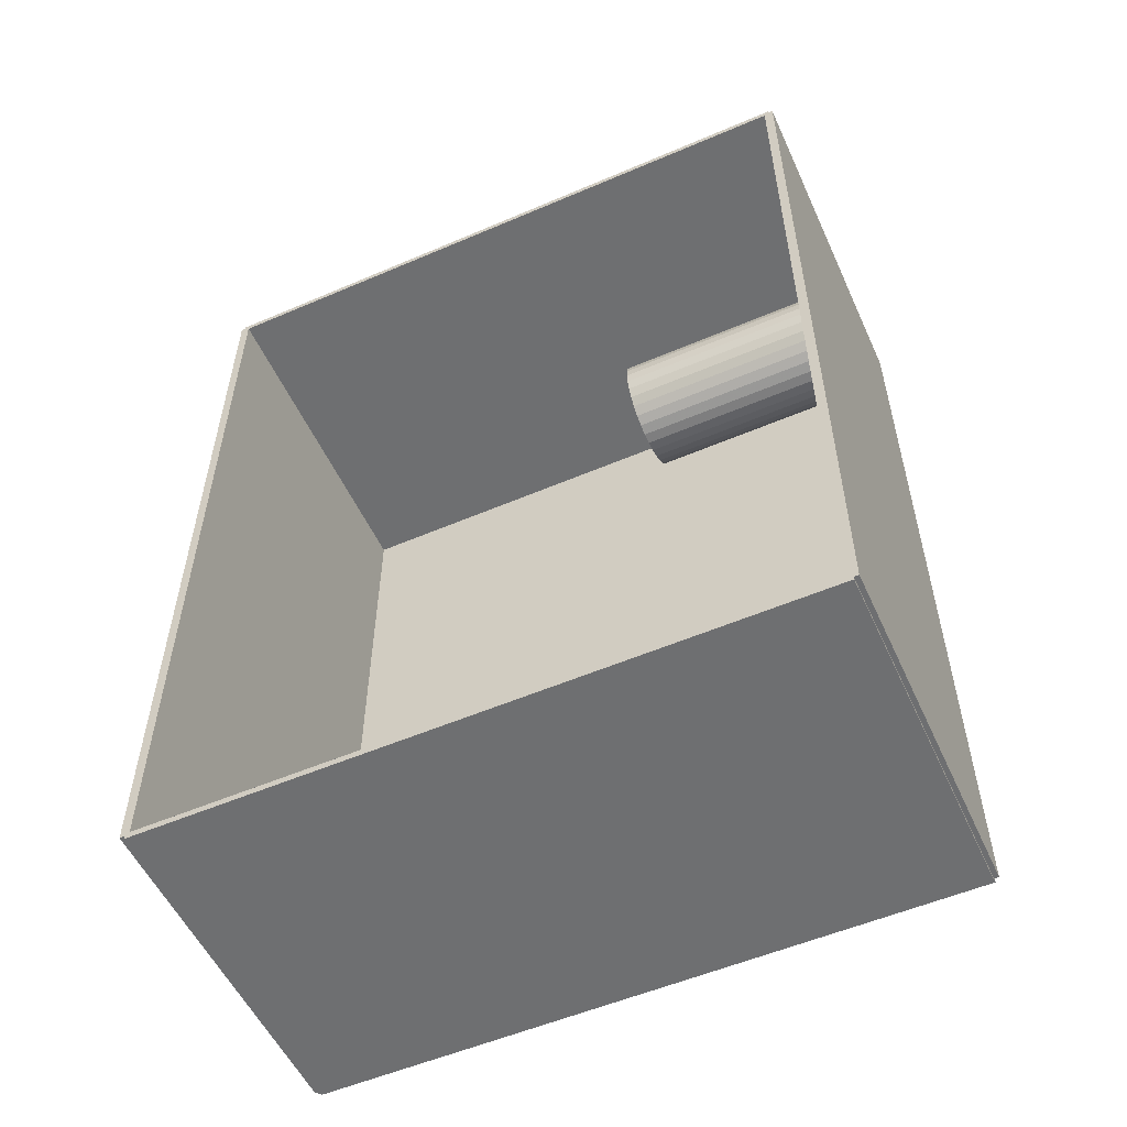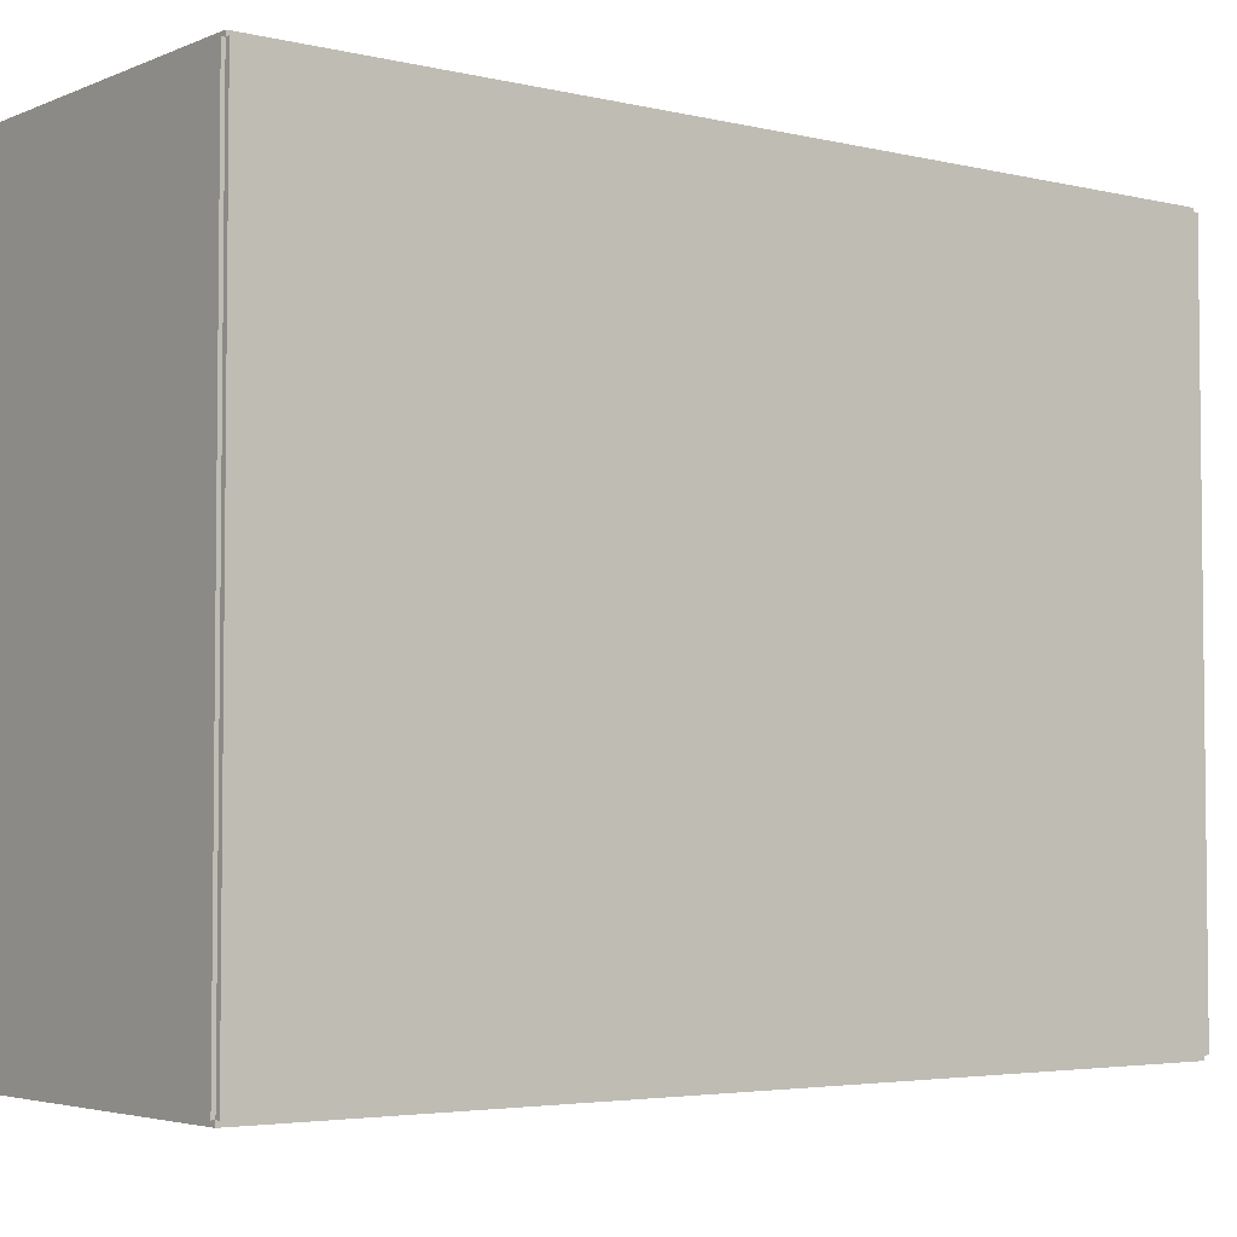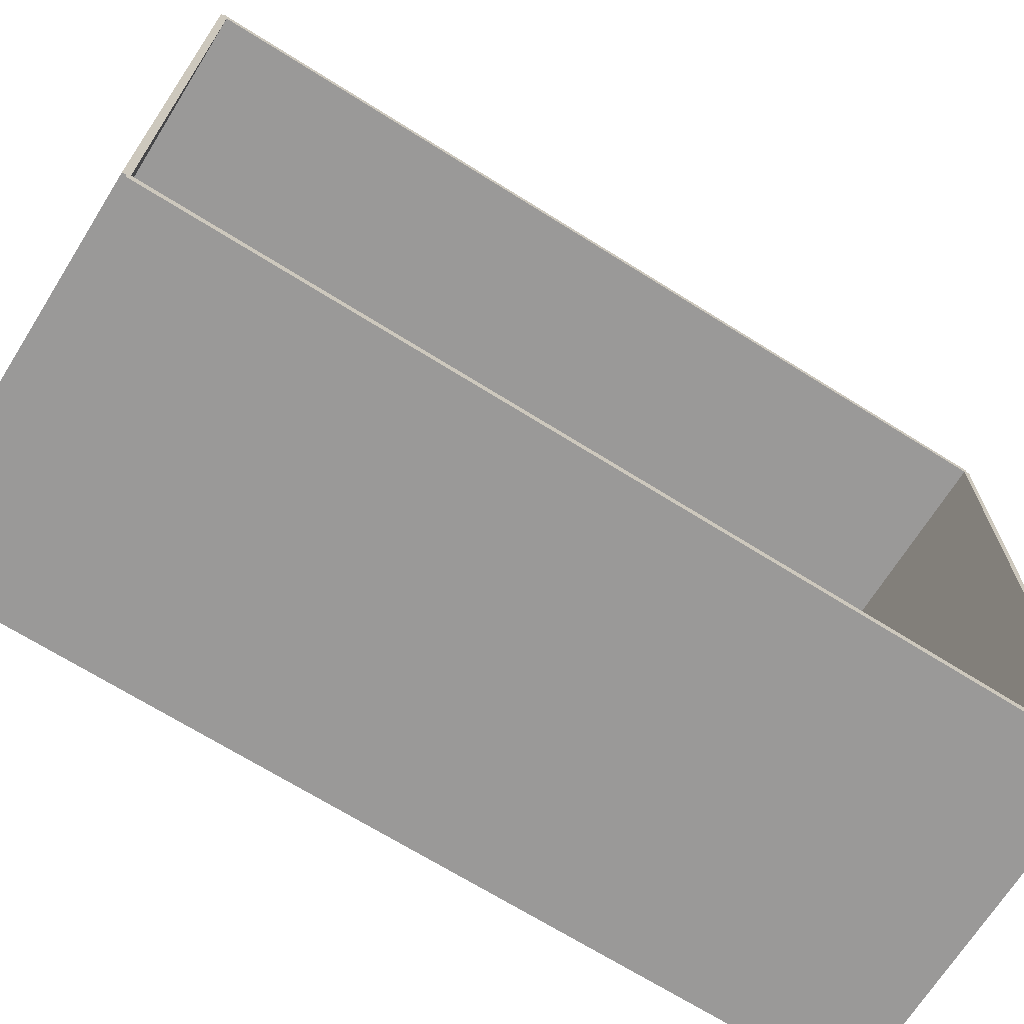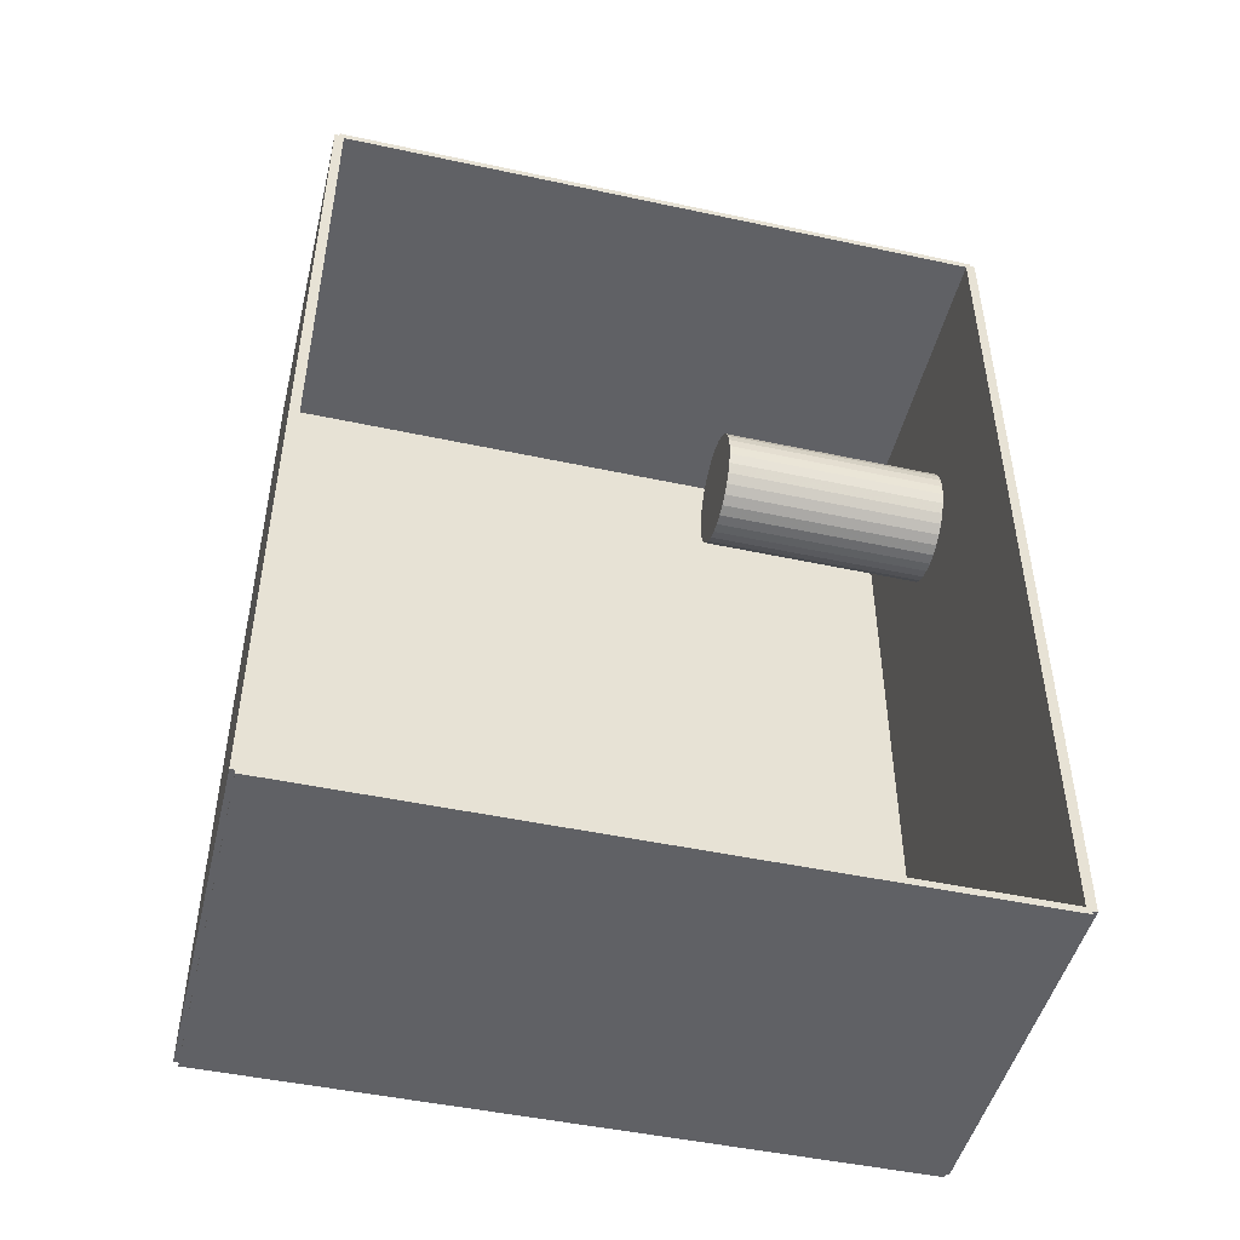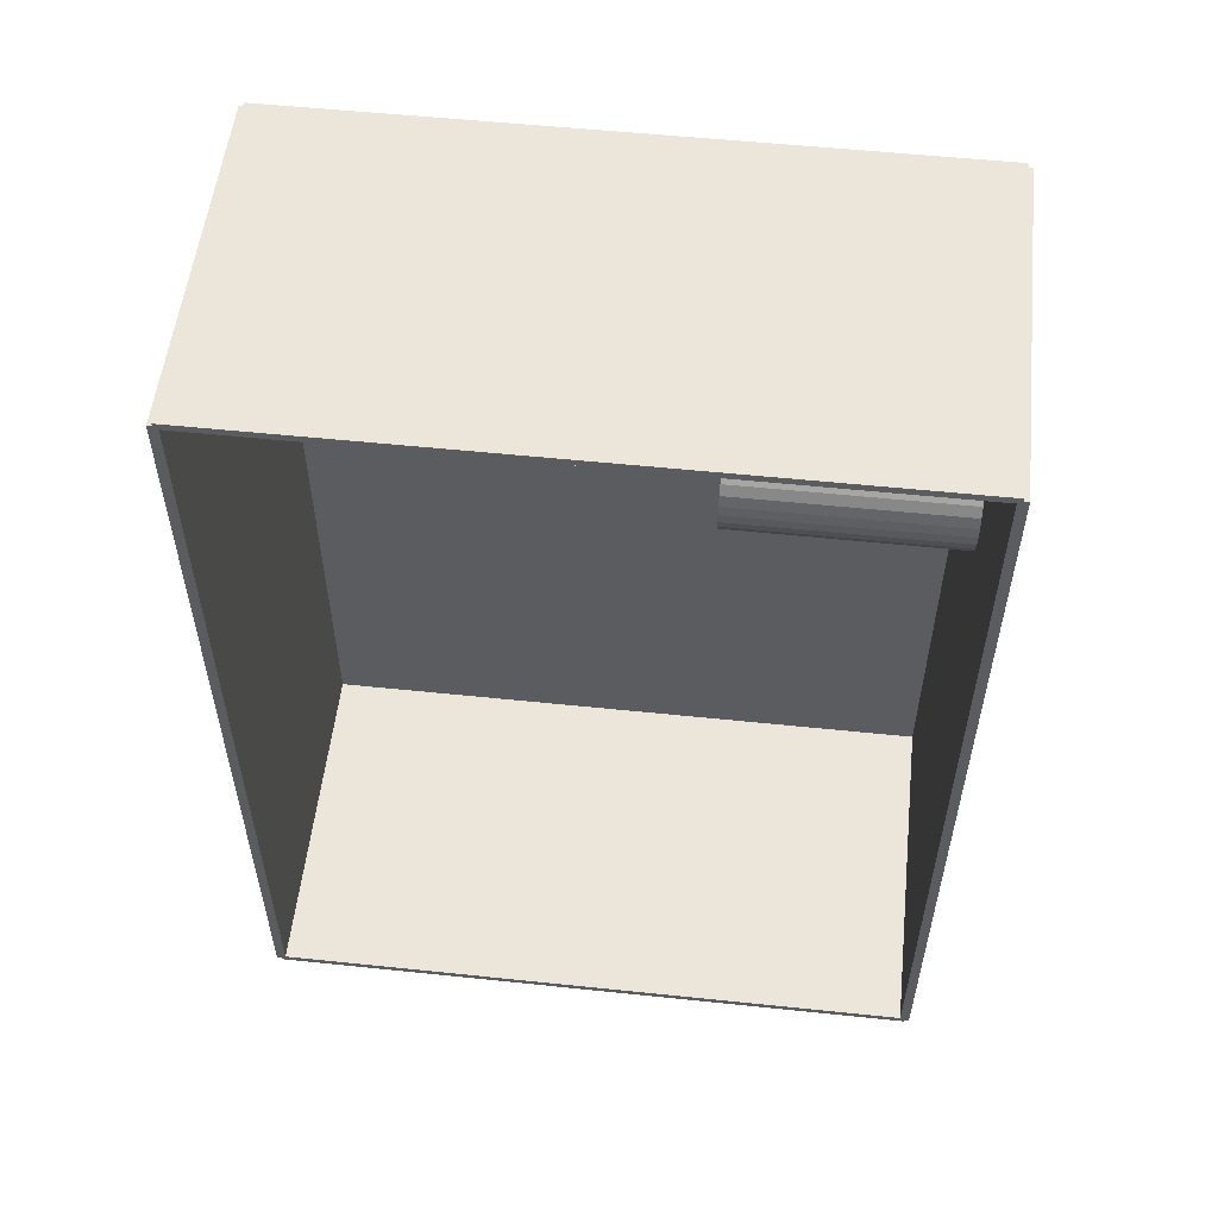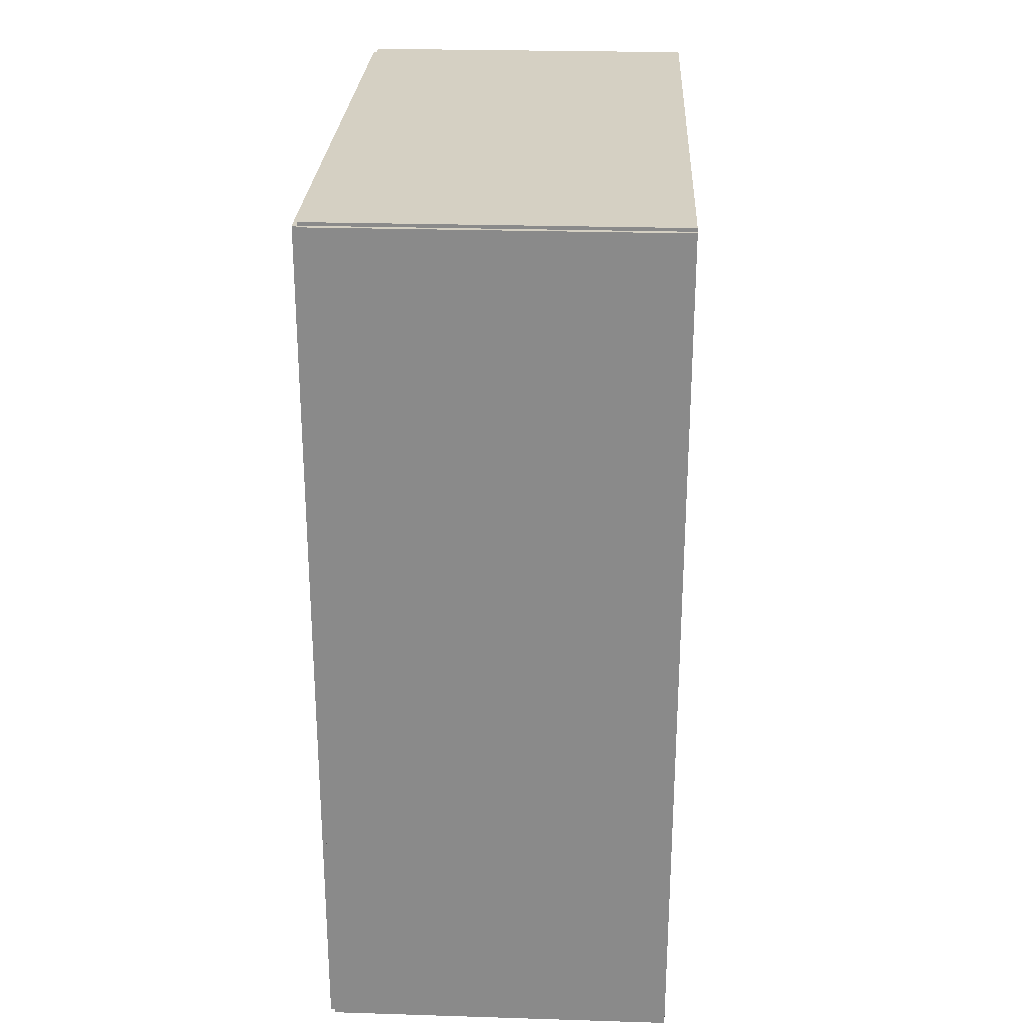
<metadata>
{"format":"obj","ext":"obj","renderer":"f3d","projection":"perspective","resolution":1024,"background":"white","views":[{"elev":-54.6,"azim":114.4,"up":"+Y"},{"elev":-4.0,"azim":-127.6,"up":"+Z"},{"elev":-69.1,"azim":57.9,"up":"+Z"},{"elev":-47.8,"azim":76.4,"up":"+Y"},{"elev":54.6,"azim":96.3,"up":"+Y"},{"elev":26.1,"azim":2.8,"up":"+Y"}]}
</metadata>
<code>
v -0.0753 -0.1872 -0.002006
v -0.0753 -0.1872 0.002006
v -0.0753 0.1872 -0.002006
v -0.0753 0.1872 0.002006
v 0.0753 -0.1872 -0.002006
v 0.0753 -0.1872 0.002006
v 0.0753 0.1872 -0.002006
v 0.0753 0.1872 0.002006
v -0.07329 -0.1872 0
v -0.07731 -0.1872 0
v -0.07329 0.1872 0
v -0.07731 0.1872 0
v -0.07329 -0.1872 0.2812
v -0.07731 -0.1872 0.2812
v -0.07329 0.1872 0.2812
v -0.07731 0.1872 0.2812
v -0.0753 0.1858 0.2812
v -0.0753 0.1886 0.2812
v -0.0753 0.1858 0
v -0.0753 0.1886 0
v 0.0753 0.1858 0.2812
v 0.0753 0.1886 0.2812
v 0.0753 0.1858 0
v 0.0753 0.1886 0
v -0.0753 -0.1858 0
v -0.0753 -0.1886 0
v -0.0753 -0.1858 0.2812
v -0.0753 -0.1886 0.2812
v 0.0753 -0.1858 0
v 0.0753 -0.1886 0
v 0.0753 -0.1858 0.2812
v 0.0753 -0.1886 0.2812
v -0.0753 -0.1872 0.2792
v -0.0753 -0.1872 0.2833
v -0.0753 0.1872 0.2792
v -0.0753 0.1872 0.2833
v 0.0753 -0.1872 0.2792
v 0.0753 -0.1872 0.2833
v 0.0753 0.1872 0.2792
v 0.0753 0.1872 0.2833
v -0.00247 0.09647 0.004013
v 0.02133 0.09647 0.004013
v 0.02133 0.09647 0.09835
v -0.00247 0.09647 0.09835
v 0.02087 0.1011 0.004013
v 0.02087 0.1011 0.09835
v 0.01951 0.1056 0.004013
v 0.01951 0.1056 0.09835
v 0.01732 0.1097 0.004013
v 0.01732 0.1097 0.09835
v 0.01436 0.1133 0.004013
v 0.01436 0.1133 0.09835
v 0.01075 0.1163 0.004013
v 0.01075 0.1163 0.09835
v 0.006636 0.1185 0.004013
v 0.006636 0.1185 0.09835
v 0.002173 0.1198 0.004013
v 0.002173 0.1198 0.09835
v -0.00247 0.1203 0.004013
v -0.00247 0.1203 0.09835
v -0.007112 0.1198 0.004013
v -0.007112 0.1198 0.09835
v -0.01158 0.1185 0.004013
v -0.01158 0.1185 0.09835
v -0.01569 0.1163 0.004013
v -0.01569 0.1163 0.09835
v -0.01929 0.1133 0.004013
v -0.01929 0.1133 0.09835
v -0.02225 0.1097 0.004013
v -0.02225 0.1097 0.09835
v -0.02445 0.1056 0.004013
v -0.02445 0.1056 0.09835
v -0.02581 0.1011 0.004013
v -0.02581 0.1011 0.09835
v -0.02626 0.09647 0.004013
v -0.02626 0.09647 0.09835
v -0.02581 0.09183 0.004013
v -0.02581 0.09183 0.09835
v -0.02445 0.08736 0.004013
v -0.02445 0.08736 0.09835
v -0.02225 0.08325 0.004013
v -0.02225 0.08325 0.09835
v -0.01929 0.07964 0.004013
v -0.01929 0.07964 0.09835
v -0.01569 0.07668 0.004013
v -0.01569 0.07668 0.09835
v -0.01158 0.07449 0.004013
v -0.01158 0.07449 0.09835
v -0.007112 0.07313 0.004013
v -0.007112 0.07313 0.09835
v -0.00247 0.07267 0.004013
v -0.00247 0.07267 0.09835
v 0.002173 0.07313 0.004013
v 0.002173 0.07313 0.09835
v 0.006636 0.07449 0.004013
v 0.006636 0.07449 0.09835
v 0.01075 0.07668 0.004013
v 0.01075 0.07668 0.09835
v 0.01436 0.07964 0.004013
v 0.01436 0.07964 0.09835
v 0.01732 0.08325 0.004013
v 0.01732 0.08325 0.09835
v 0.01951 0.08736 0.004013
v 0.01951 0.08736 0.09835
v 0.02087 0.09183 0.004013
v 0.02087 0.09183 0.09835
f 2 4 1
f 5 2 1
f 1 4 3
f 3 5 1
f 2 8 4
f 6 2 5
f 6 8 2
f 4 8 3
f 7 5 3
f 3 8 7
f 7 6 5
f 8 6 7
f 10 12 9
f 13 10 9
f 9 12 11
f 11 13 9
f 10 16 12
f 14 10 13
f 14 16 10
f 12 16 11
f 15 13 11
f 11 16 15
f 15 14 13
f 16 14 15
f 18 20 17
f 21 18 17
f 17 20 19
f 19 21 17
f 18 24 20
f 22 18 21
f 22 24 18
f 20 24 19
f 23 21 19
f 19 24 23
f 23 22 21
f 24 22 23
f 26 28 25
f 29 26 25
f 25 28 27
f 27 29 25
f 26 32 28
f 30 26 29
f 30 32 26
f 28 32 27
f 31 29 27
f 27 32 31
f 31 30 29
f 32 30 31
f 34 36 33
f 37 34 33
f 33 36 35
f 35 37 33
f 34 40 36
f 38 34 37
f 38 40 34
f 36 40 35
f 39 37 35
f 35 40 39
f 39 38 37
f 40 38 39
f 42 41 45
f 42 45 43
f 43 45 46
f 43 46 44
f 45 41 47
f 45 47 46
f 46 47 48
f 46 48 44
f 47 41 49
f 47 49 48
f 48 49 50
f 48 50 44
f 49 41 51
f 49 51 50
f 50 51 52
f 50 52 44
f 51 41 53
f 51 53 52
f 52 53 54
f 52 54 44
f 53 41 55
f 53 55 54
f 54 55 56
f 54 56 44
f 55 41 57
f 55 57 56
f 56 57 58
f 56 58 44
f 57 41 59
f 57 59 58
f 58 59 60
f 58 60 44
f 59 41 61
f 59 61 60
f 60 61 62
f 60 62 44
f 61 41 63
f 61 63 62
f 62 63 64
f 62 64 44
f 63 41 65
f 63 65 64
f 64 65 66
f 64 66 44
f 65 41 67
f 65 67 66
f 66 67 68
f 66 68 44
f 67 41 69
f 67 69 68
f 68 69 70
f 68 70 44
f 69 41 71
f 69 71 70
f 70 71 72
f 70 72 44
f 71 41 73
f 71 73 72
f 72 73 74
f 72 74 44
f 73 41 75
f 73 75 74
f 74 75 76
f 74 76 44
f 75 41 77
f 75 77 76
f 76 77 78
f 76 78 44
f 77 41 79
f 77 79 78
f 78 79 80
f 78 80 44
f 79 41 81
f 79 81 80
f 80 81 82
f 80 82 44
f 81 41 83
f 81 83 82
f 82 83 84
f 82 84 44
f 83 41 85
f 83 85 84
f 84 85 86
f 84 86 44
f 85 41 87
f 85 87 86
f 86 87 88
f 86 88 44
f 87 41 89
f 87 89 88
f 88 89 90
f 88 90 44
f 89 41 91
f 89 91 90
f 90 91 92
f 90 92 44
f 91 41 93
f 91 93 92
f 92 93 94
f 92 94 44
f 93 41 95
f 93 95 94
f 94 95 96
f 94 96 44
f 95 41 97
f 95 97 96
f 96 97 98
f 96 98 44
f 97 41 99
f 97 99 98
f 98 99 100
f 98 100 44
f 99 41 101
f 99 101 100
f 100 101 102
f 100 102 44
f 101 41 103
f 101 103 102
f 102 103 104
f 102 104 44
f 103 41 105
f 103 105 104
f 104 105 106
f 104 106 44
f 105 41 42
f 105 42 106
f 106 42 43
f 106 43 44

</code>
